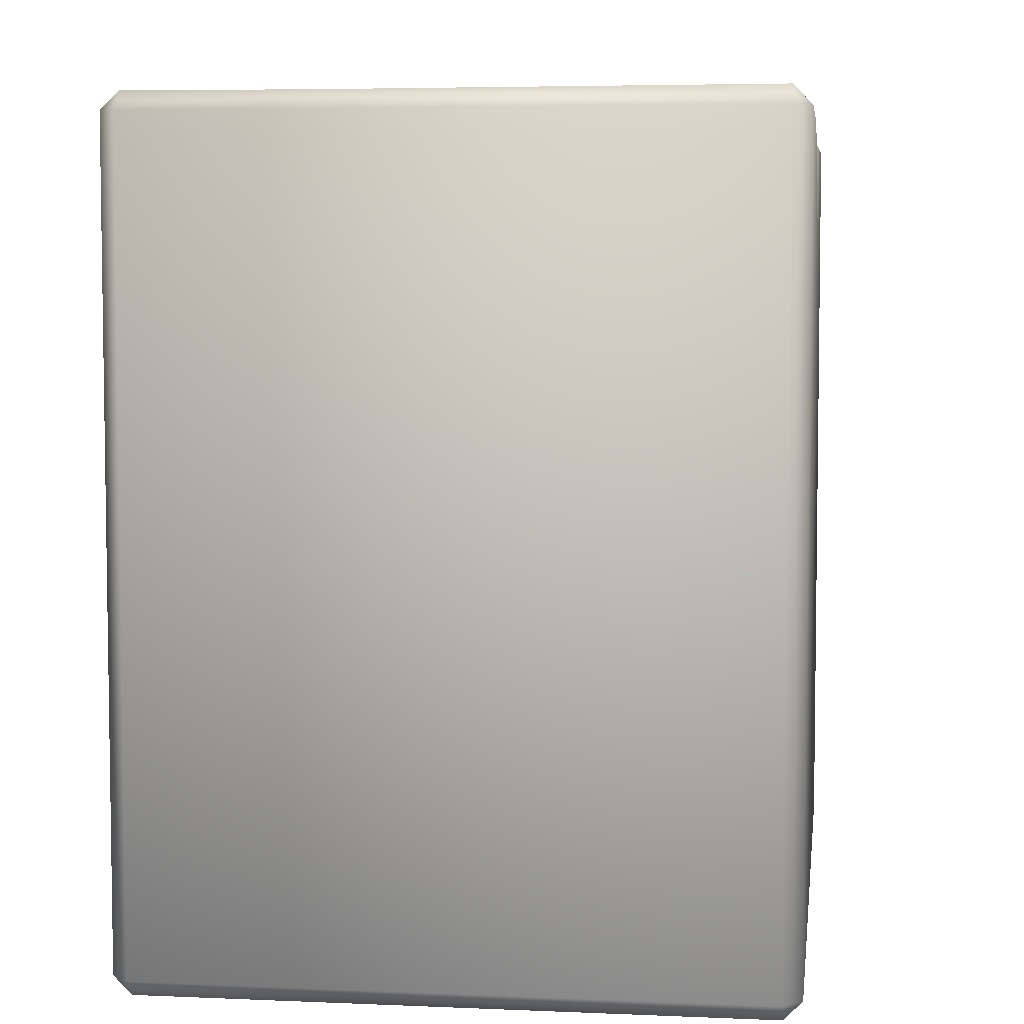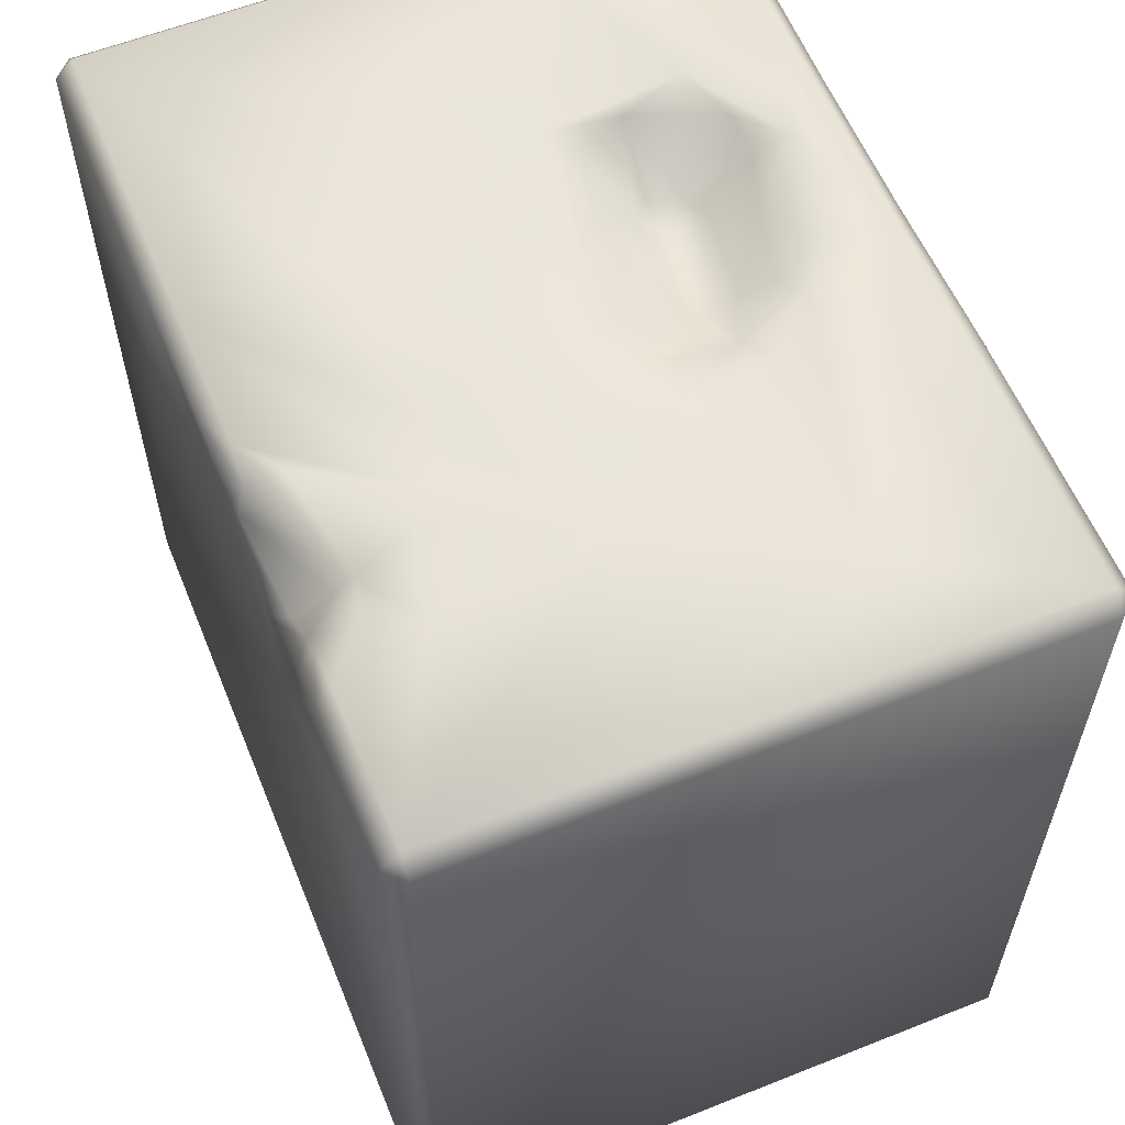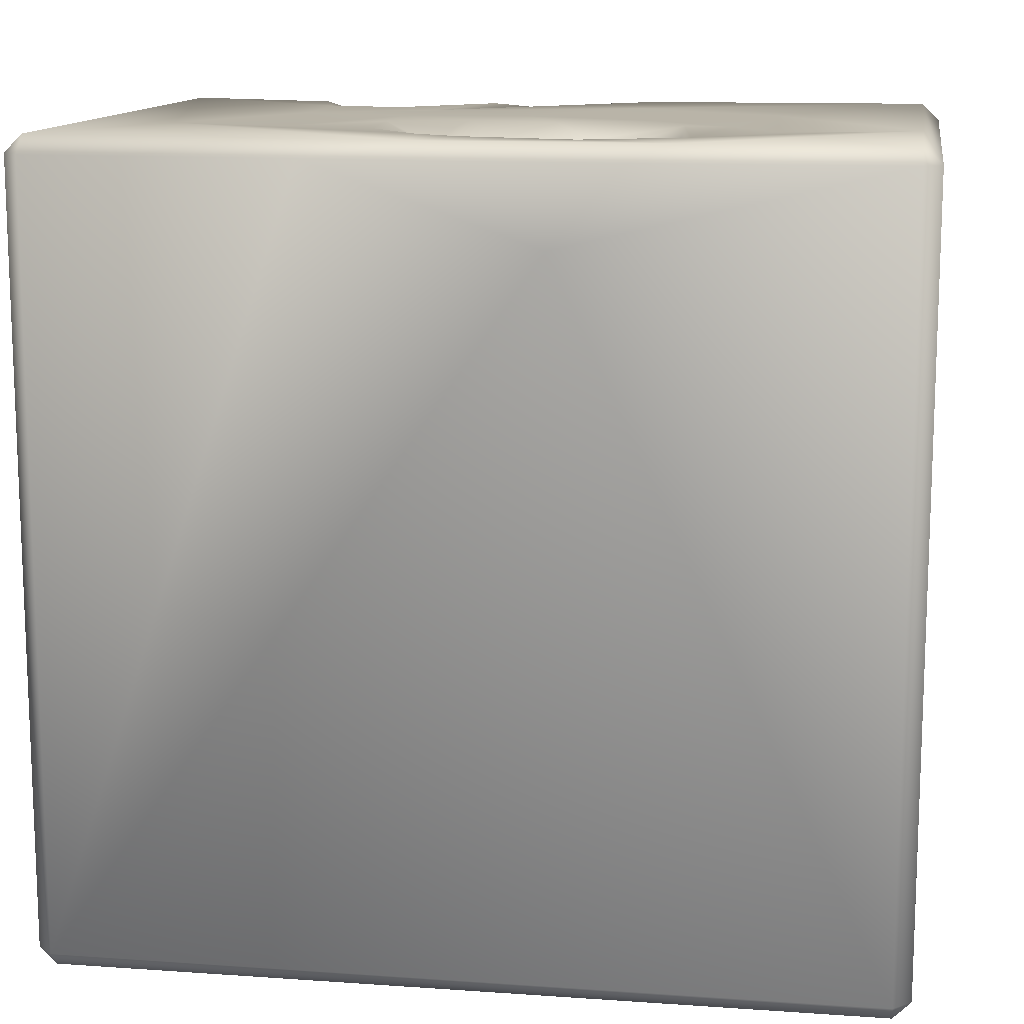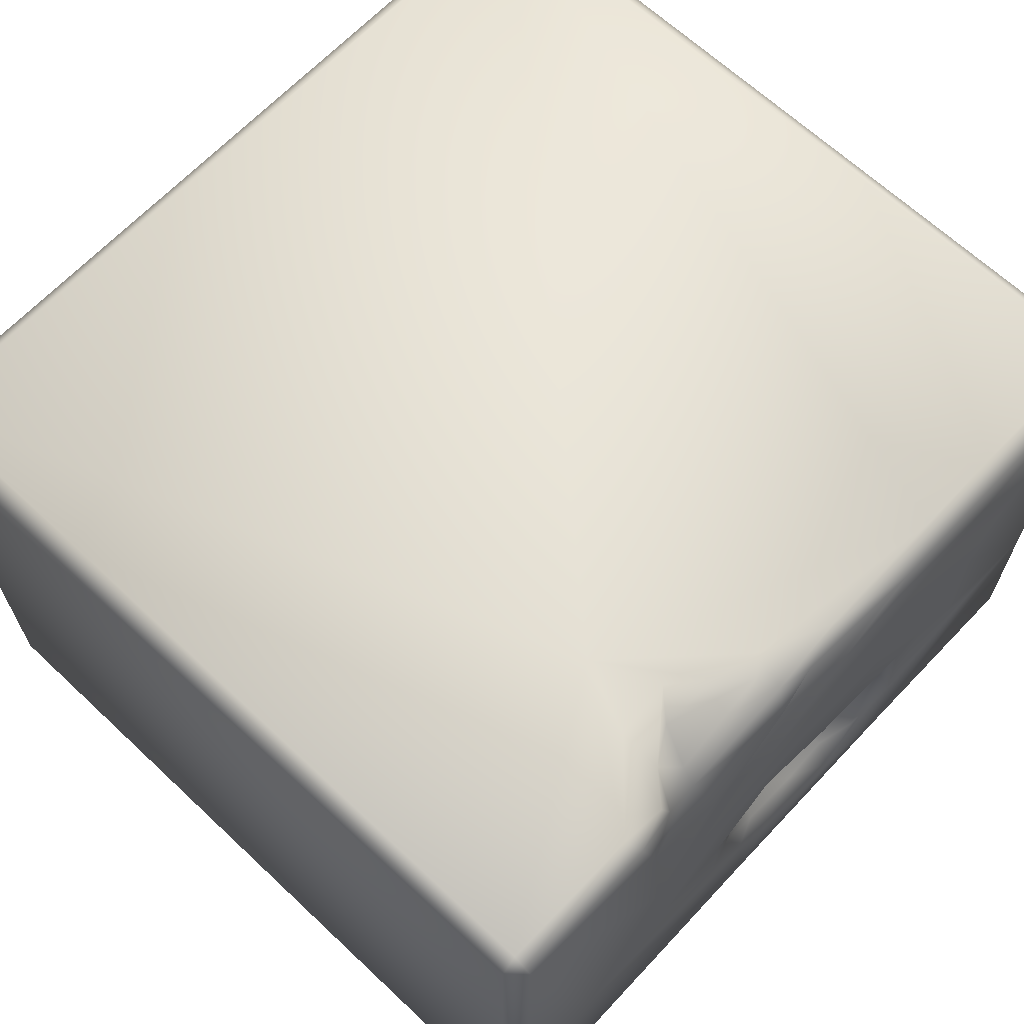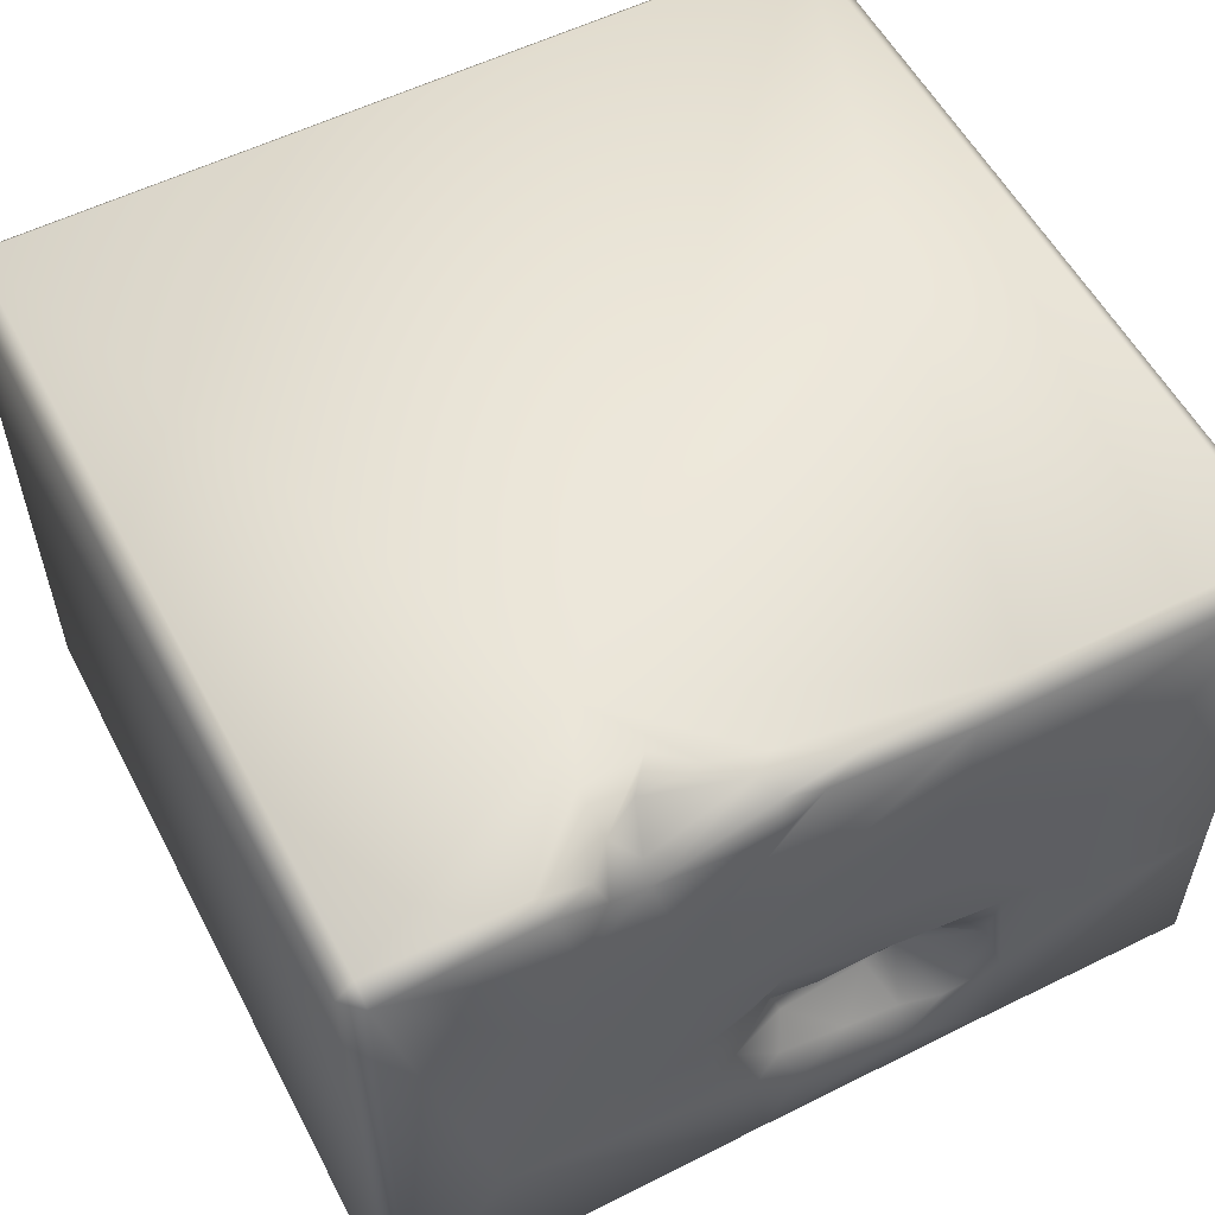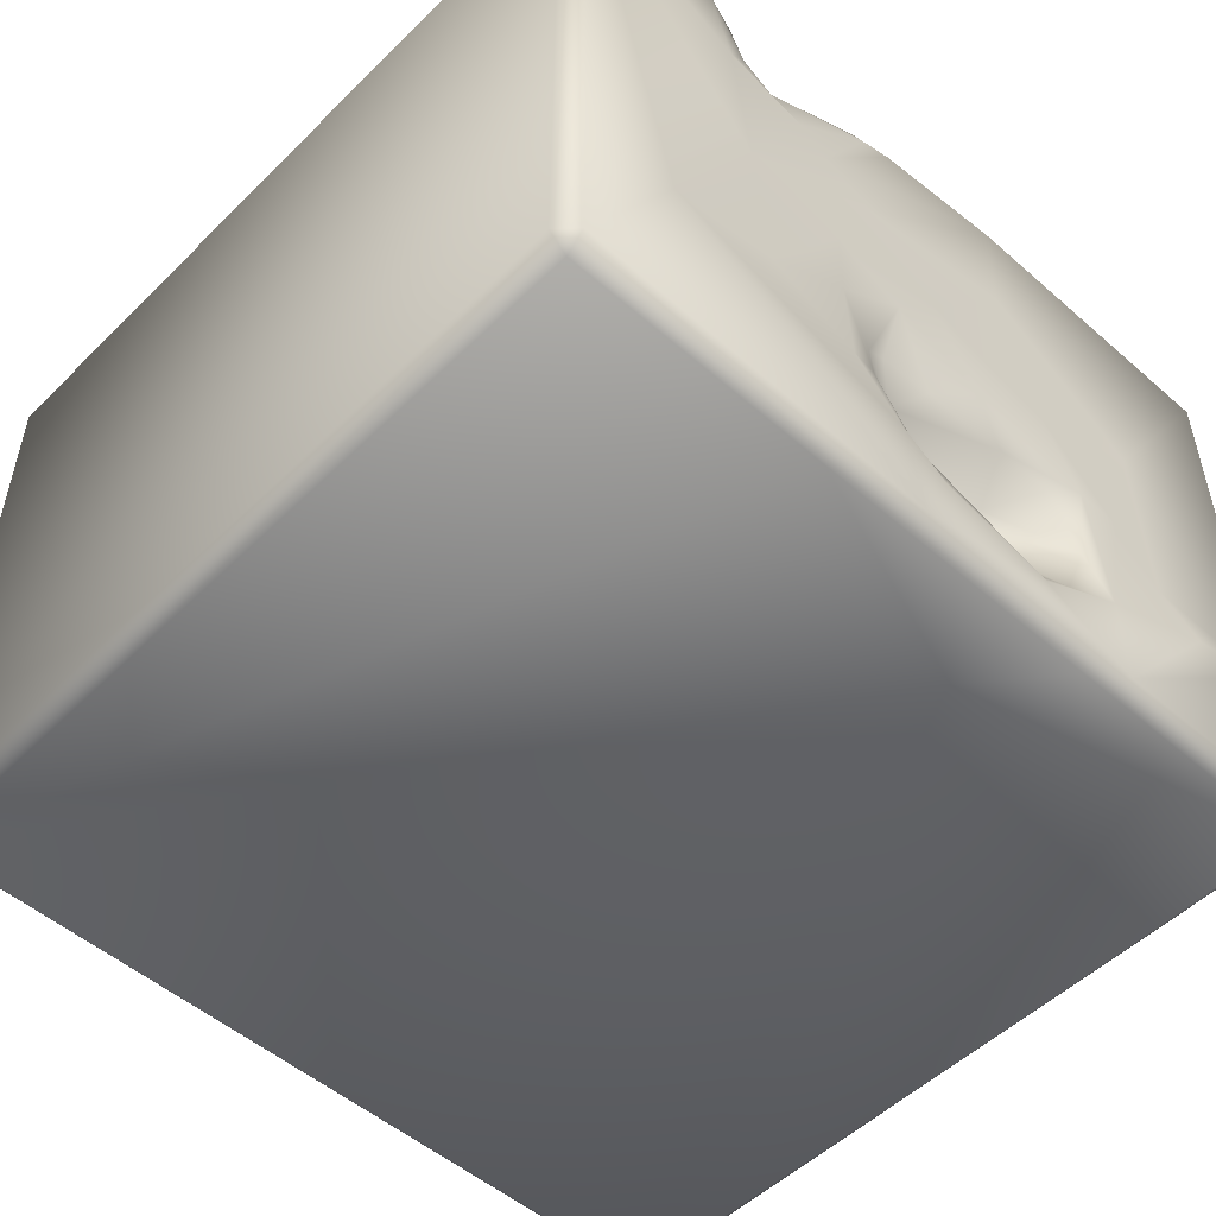
<metadata>
{"format":"obj","ext":"obj","renderer":"f3d","projection":"perspective","resolution":1024,"background":"white","views":[{"elev":5.4,"azim":-82.4,"up":"+Y"},{"elev":59.1,"azim":67.8,"up":"+Y"},{"elev":12.8,"azim":-170.9,"up":"+Y"},{"elev":65.9,"azim":133.3,"up":"+Z"},{"elev":56.0,"azim":152.4,"up":"+Z"},{"elev":-51.6,"azim":136.6,"up":"+Z"}]}
</metadata>
<code>
o Liquid_Domain
v -8.134 -8.756 6.217
v -8.487 -8.756 5.864
v -8.134 -9.109 5.864
v 8.134 -8.756 6.217
v 8.487 -8.756 5.864
v 8.134 -9.109 5.864
v 8.134 -9.109 -5.864
v -8.134 -9.109 -5.864
v 8.487 -8.756 -5.864
v -8.487 -8.756 -5.864
v -8.134 -8.756 -6.217
v 8.134 -8.756 -6.217
v 8.484 6.754 5.864
v -8.134 6.756 6.217
v 8.487 6.756 -5.864
v -8.487 6.751 -5.864
v -8.487 6.756 5.864
v 8.134 6.756 -6.217
v -8.126 6.767 -6.223
v -1.592 5.177 -6.217
v 3.827 5.362 6.153
v 3.244 3.958 6.217
v 8.142 6.739 6.207
v 2.633 5.259 6.156
v 5.298 6.744 6.165
v 2.919 6.754 -6.216
v -3.179 6.755 6.216
v 0.9455 6.148 6.169
v 1.905 5.856 6.122
v 3.069 5.761 5.885
v 3.777 6.178 5.843
v -0.03783 6.737 -6.172
v -1.459 5.87 -2.543
v -2.201 6.038 -3.096
v -1.563 6.034 -3.347
v -3.007 6.742 -6.169
v -0.4253 6.749 6.156
v 1.347 6.402 6.107
v 3.266 6.418 5.193
v -1.949 6.062 -2.142
v 0.6689 6.401 -2.08
v -2.311 6.051 -2.49
v 0.5126 6.245 -2.456
v 0.3244 6.278 -3.06
v -2.015 6.688 -4.35
v 1.126 6.82 5.904
v 4.333 6.77 5.872
v 3.301 6.729 4.824
v 4.038 6.786 5.062
v 0.9868 6.676 -1.259
v 1.429 6.729 -1.538
v -2.874 6.83 -1.481
v 0.001413 6.779 -1.397
v -3.59 6.812 -2.594
v 1.592 6.891 -2.523
v 0.6105 6.8 -3.575
v -0.8033 6.779 -3.921
v -8.134 7.109 5.864
v -2.224 7.093 5.867
v 0.3869 6.955 5.838
v 5.126 7.036 5.848
v 8.123 7.095 5.852
v 1.22 7.069 5.244
v 1.288 7.076 2.661
v 2.333 7.018 3.337
v 2.975 7.064 3.681
v 4.648 7.046 4.121
v 8.134 7.109 -5.864
v -2.097 7.093 3.466
v 2.309 7.082 0.5645
v 4.396 7.107 0.8568
v -0.142 7.067 1.122
v -5.21 7.108 1.379
v -2.83 7.038 0.4786
v -1.026 7.055 -0.6438
v 0.8561 7.05 0.04231
v -4.493 7.046 -1.141
v -5.481 7.025 -2.174
v 2.354 7.08 -1.056
v -8.142 7.094 -2.355
v -3.582 7.053 -1.117
v -1.762 6.785 -1.349
v 4.034 7.044 -1.968
v 2.249 7.064 -2.828
v -6.348 7.066 -2.822
v 6.253 7.107 -2.527
v -3.926 7.032 -3.842
v 1.231 7.046 -3.856
v -2.82 6.917 -4.267
v -3.852 7.074 -5.869
v 0.2932 7.058 -4.531
v -1.981 7.055 -4.993
v -8.134 7.109 -5.864
v 0.9656 7.071 -5.867
f 3 1 2
f 1 3 4
f 3 6 4
f 4 6 5
f 7 5 6
f 6 3 8
f 9 5 7
f 6 8 7
f 8 3 2
f 10 8 2
f 8 10 11
f 7 8 11
f 12 7 11
f 9 7 12
f 13 4 5
f 5 9 13
f 1 14 2
f 15 9 12
f 23 4 13
f 2 16 10
f 10 16 11
f 18 15 12
f 2 14 17
f 11 16 19
f 4 22 1
f 12 11 20
f 18 12 26
f 1 27 14
f 1 22 27
f 4 23 22
f 17 16 2
f 22 21 24
f 21 22 25
f 20 11 19
f 12 20 26
f 22 28 27
f 24 29 22
f 22 29 28
f 21 31 24
f 24 31 30
f 22 23 25
f 20 36 32
f 24 30 29
f 33 34 42
f 34 33 35
f 20 19 36
f 20 32 26
f 27 28 37
f 29 38 28
f 38 29 30
f 39 38 30
f 30 31 39
f 33 42 40
f 41 33 40
f 33 41 43
f 33 43 44
f 44 35 33
f 35 45 34
f 28 46 37
f 38 46 28
f 31 21 47
f 21 25 47
f 38 48 46
f 48 38 39
f 31 49 39
f 31 47 49
f 49 48 39
f 9 15 13
f 52 82 40
f 52 40 54
f 41 40 82
f 53 41 82
f 41 53 50
f 51 41 50
f 42 54 40
f 51 55 41
f 55 43 41
f 42 34 54
f 44 43 55
f 55 56 44
f 35 44 57
f 57 44 56
f 54 34 89
f 34 45 89
f 35 57 45
f 14 58 17
f 58 14 59
f 14 27 59
f 27 37 59
f 59 37 60
f 37 46 60
f 47 25 61
f 25 23 62
f 61 25 62
f 23 13 62
f 46 63 60
f 61 49 47
f 46 48 63
f 61 67 49
f 65 59 60
f 65 64 59
f 63 65 60
f 66 63 48
f 67 48 49
f 59 69 58
f 67 66 48
f 62 67 61
f 62 13 68
f 64 69 59
f 69 73 58
f 66 65 63
f 64 72 69
f 62 71 67
f 68 86 62
f 70 72 64
f 71 65 66
f 67 71 66
f 86 71 62
f 71 64 65
f 69 74 73
f 72 74 69
f 71 70 64
f 17 58 16
f 72 75 74
f 76 75 72
f 70 76 72
f 73 80 58
f 74 77 73
f 77 78 73
f 81 77 74
f 75 81 74
f 58 80 16
f 78 80 73
f 75 82 81
f 76 53 75
f 50 53 76
f 76 51 50
f 79 51 76
f 70 79 76
f 71 83 70
f 82 52 81
f 53 82 75
f 70 83 79
f 86 83 71
f 79 55 51
f 78 85 80
f 52 54 81
f 79 84 55
f 81 87 77
f 54 87 81
f 83 84 79
f 77 87 78
f 83 86 84
f 13 15 68
f 55 88 56
f 84 88 55
f 87 85 78
f 54 89 87
f 86 88 84
f 90 93 80
f 85 90 80
f 56 91 57
f 88 91 56
f 45 92 89
f 57 92 45
f 91 92 57
f 94 88 86
f 80 93 16
f 89 92 87
f 68 94 86
f 87 90 85
f 92 90 87
f 94 90 92
f 91 94 92
f 88 94 91
f 16 93 19
f 90 19 93
f 36 19 90
f 32 36 90
f 94 32 90
f 26 32 94
f 18 26 94
f 68 18 94
f 15 18 68

</code>
